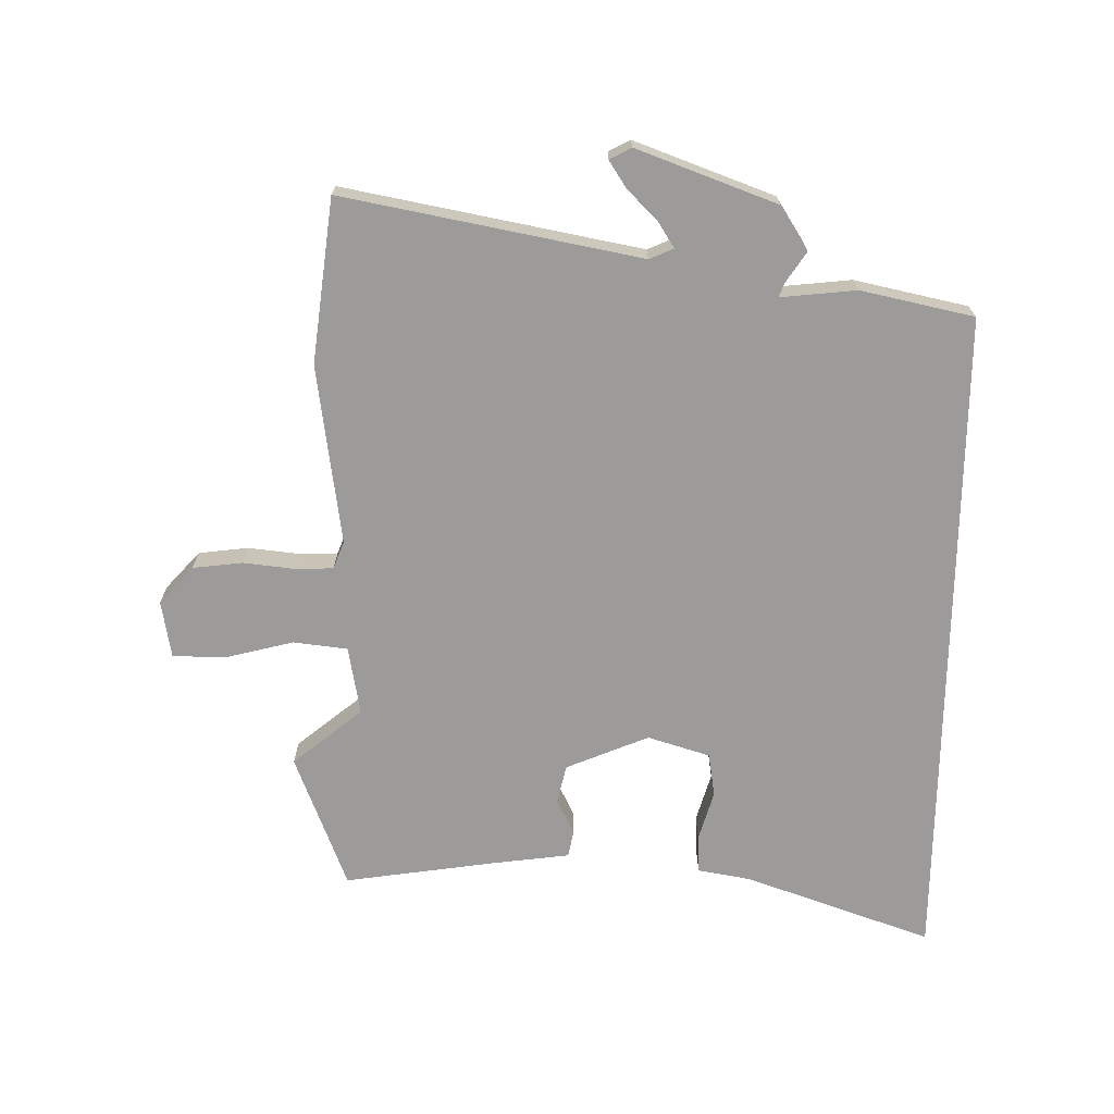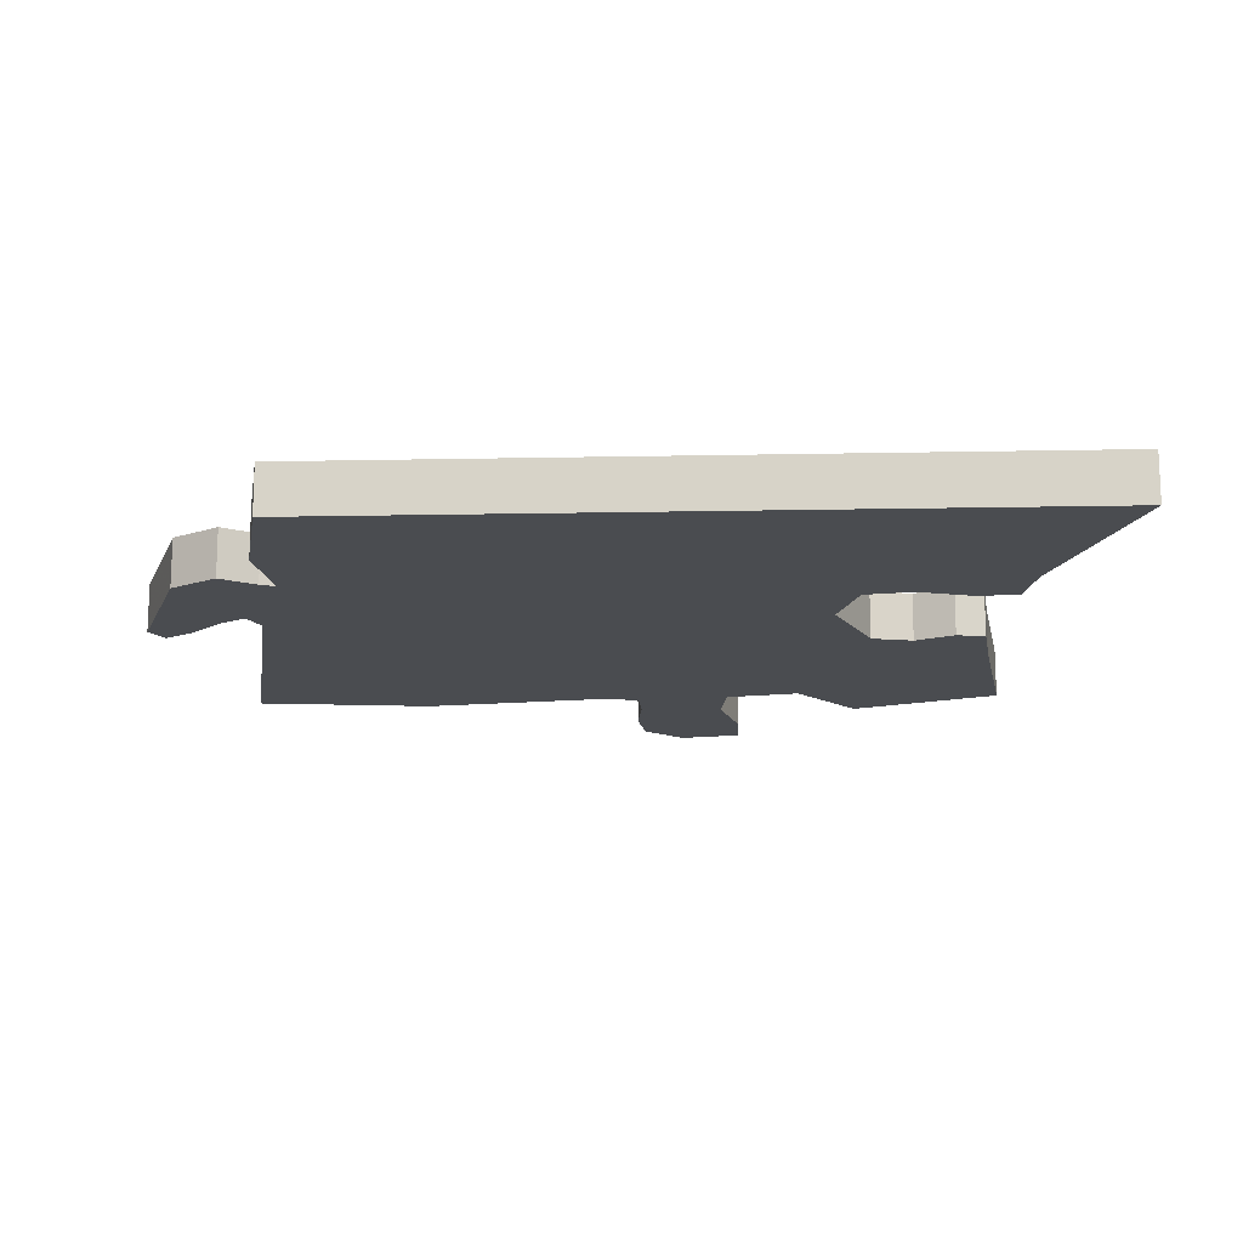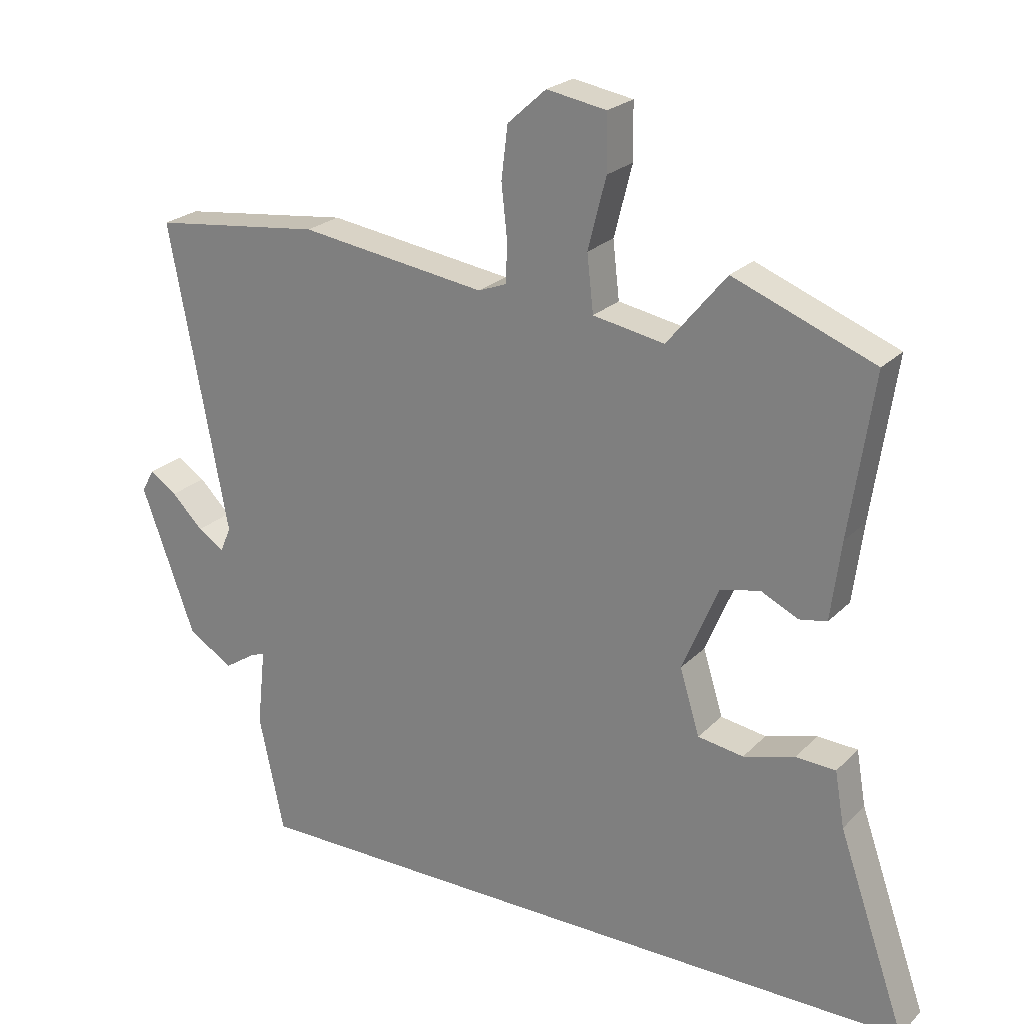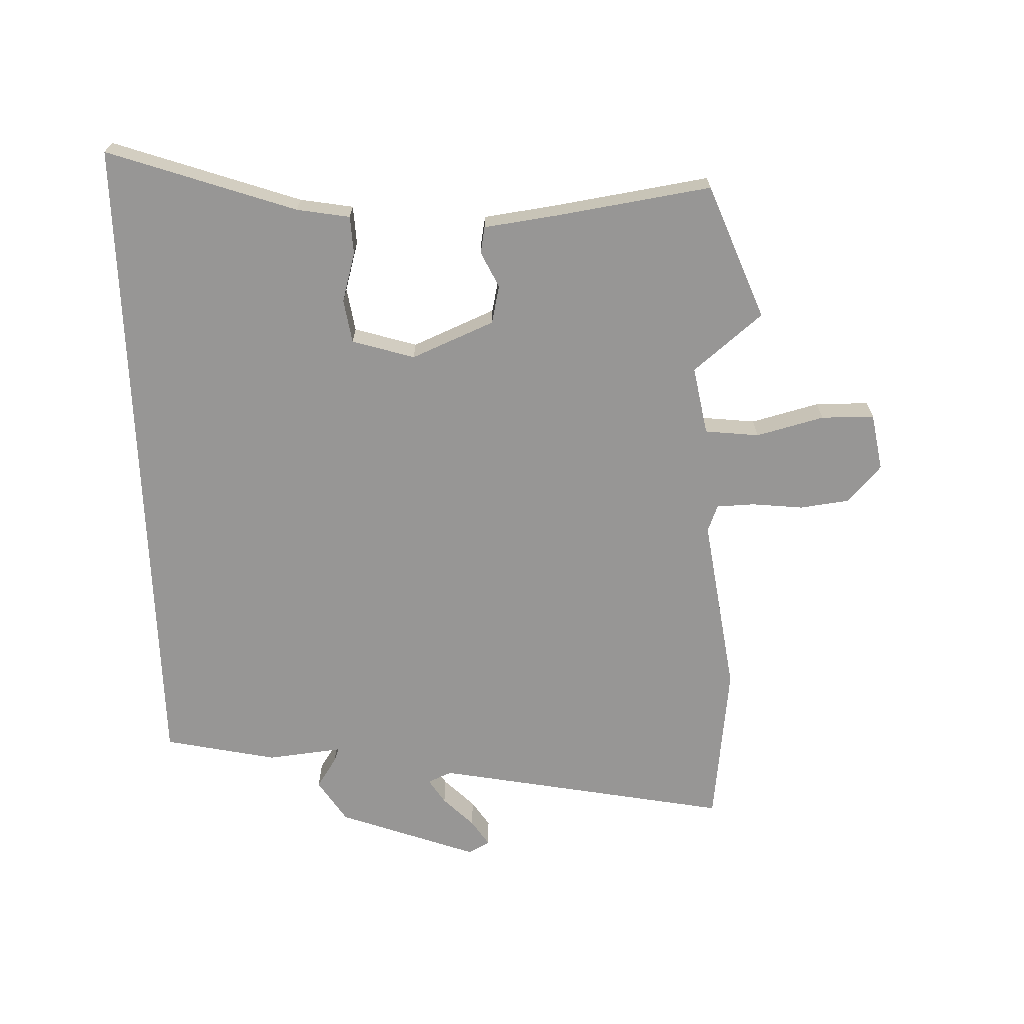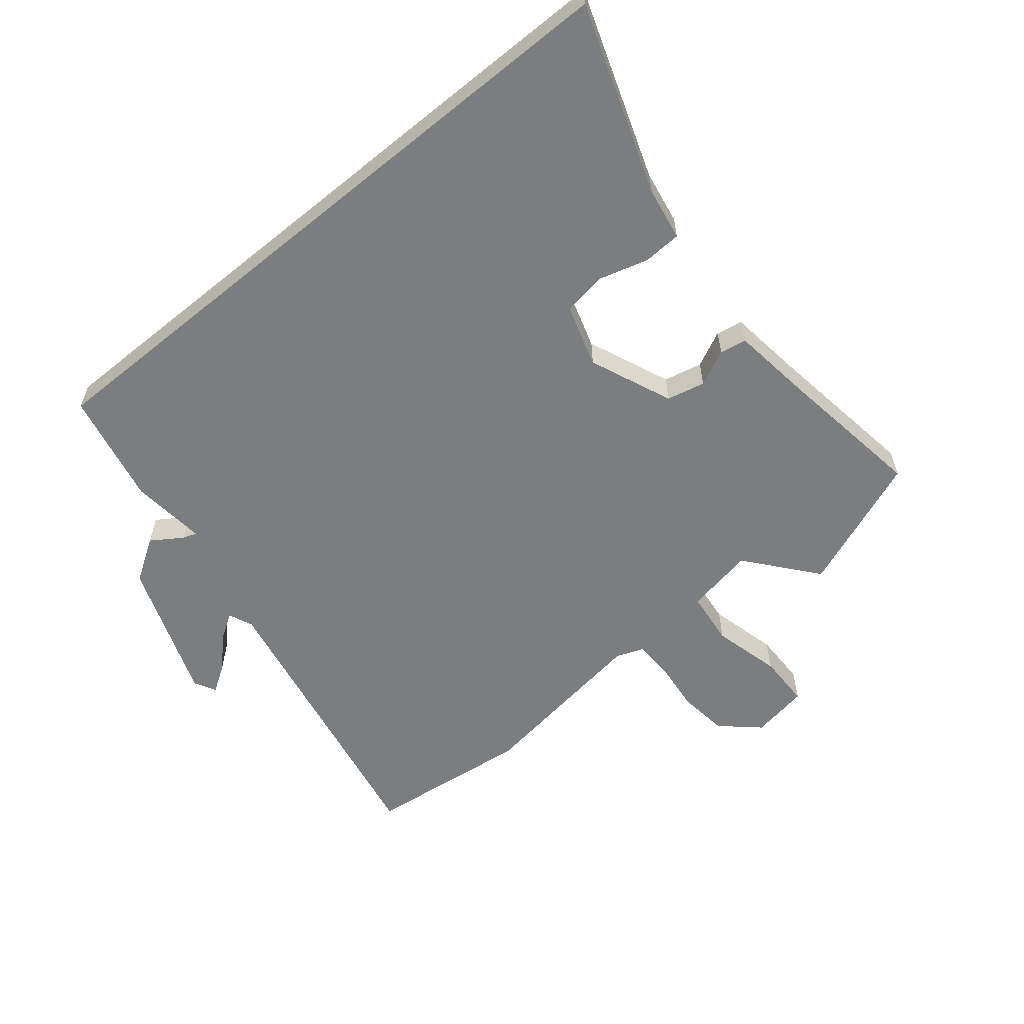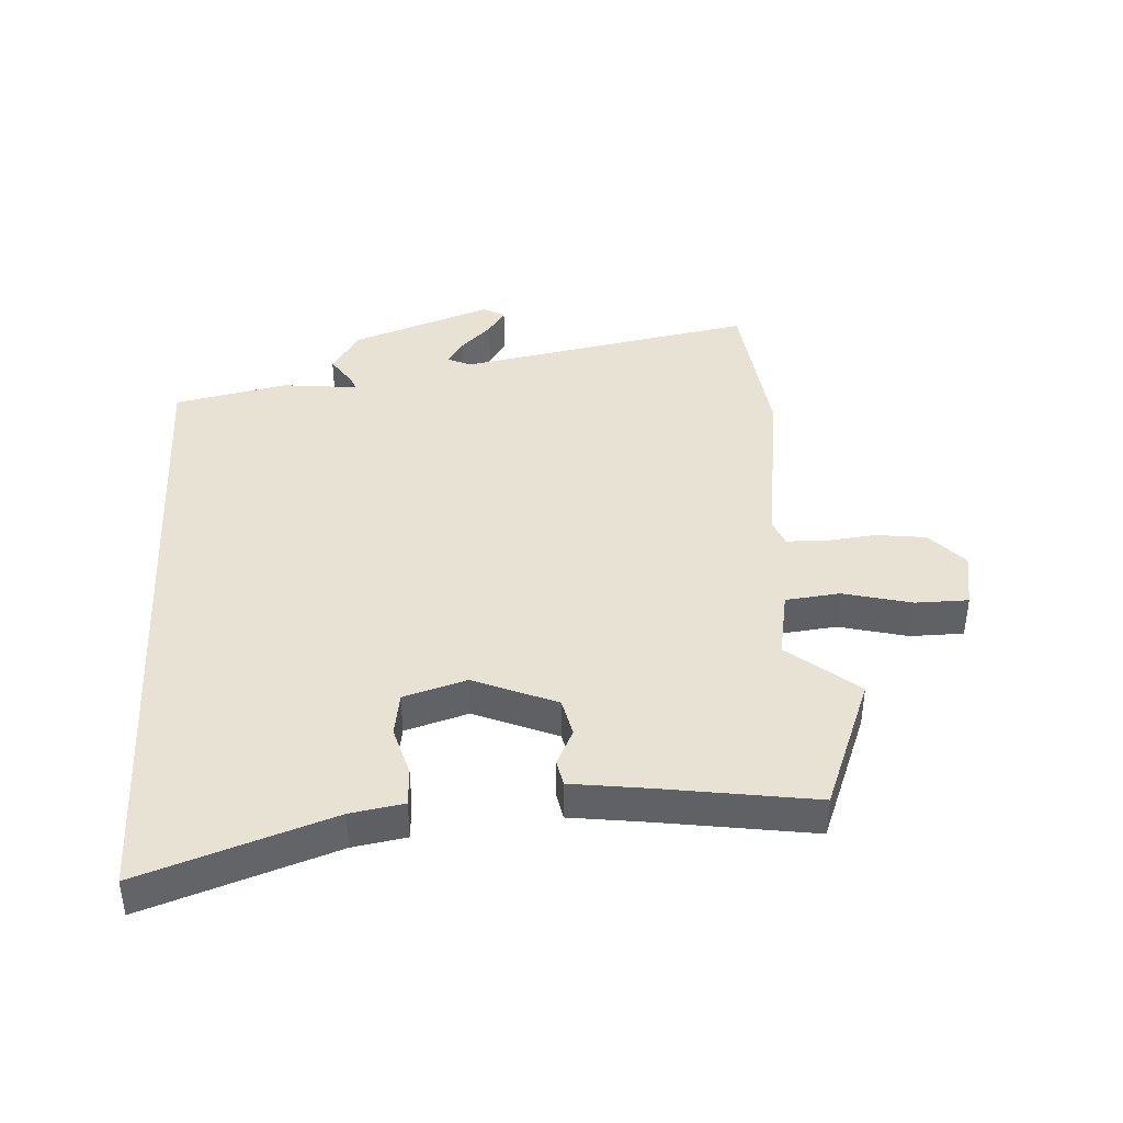
<metadata>
{"format":"obj","ext":"obj","renderer":"f3d","projection":"perspective","resolution":1024,"background":"white","views":[{"elev":-69.9,"azim":89.1,"up":"+Y"},{"elev":-14.9,"azim":-177.5,"up":"+Y"},{"elev":23.4,"azim":-147.9,"up":"+Z"},{"elev":-67.9,"azim":-88.0,"up":"+Y"},{"elev":-59.0,"azim":-140.6,"up":"+Y"},{"elev":40.8,"azim":-93.3,"up":"+Y"}]}
</metadata>
<code>
v -0.548 0.07 0.481
v -0.329 0.07 0.566
v -0.237 0.07 0.454
v -0.126 0.07 0.474
v -0.116 0.07 0.562
v -0.144 0.07 0.672
v -0.143 0.07 0.758
v -0.05 0.07 0.774
v 0.01 0.07 0.72
v 0.02 0.07 0.639
v 0.011 0.07 0.556
v 0.013 0.07 0.494
v 0.057 0.07 0.477
v 0.348 0.07 0.518
v 0.613 0.07 0.486
v 0.522 0.07 0.006
v 0.539 0.07 -0.033
v 0.58 0.07 -0.007
v 0.629 0.07 0.042
v 0.672 0.07 0.07
v 0.691 0.07 0.035
v 0.608 0.07 -0.191
v 0.538 0.07 -0.236
v 0.488 0.07 -0.203
v 0.466 0.07 -0.195
v 0.479 0.07 -0.317
v 0.44 0.07 -0.5
v -0.641 0.07 -0.5
v -0.535 0.07 -0.196
v -0.52 0.07 -0.11
v -0.458 0.07 -0.107
v -0.378 0.07 -0.13
v -0.307 0.07 -0.119
v -0.276 0.07 -0.018
v -0.332 0.07 0.116
v -0.394 0.07 0.13
v -0.452 0.07 0.102
v -0.495 0.07 0.11
v -0.511 0.07 0.232
v -0.548 0 0.481
v -0.329 0 0.566
v -0.237 0 0.454
v -0.126 0 0.474
v -0.116 0 0.562
v -0.144 0 0.672
v -0.143 0 0.758
v -0.05 0 0.774
v 0.01 0 0.72
v 0.02 0 0.639
v 0.011 0 0.556
v 0.013 0 0.494
v 0.057 0 0.477
v 0.348 0 0.518
v 0.613 0 0.486
v 0.522 0 0.006
v 0.539 0 -0.033
v 0.58 0 -0.007
v 0.629 0 0.042
v 0.672 0 0.07
v 0.691 0 0.035
v 0.608 0 -0.191
v 0.538 0 -0.236
v 0.488 0 -0.203
v 0.466 0 -0.195
v 0.479 0 -0.317
v 0.44 0 -0.5
v -0.641 0 -0.5
v -0.535 0 -0.196
v -0.52 0 -0.11
v -0.458 0 -0.107
v -0.378 0 -0.13
v -0.307 0 -0.119
v -0.276 0 -0.018
v -0.332 0 0.116
v -0.394 0 0.13
v -0.452 0 0.102
v -0.495 0 0.11
v -0.511 0 0.232
f 36 37 38 39
f 35 36 39 1
f 29 30 31 32
f 29 32 33
f 28 29 33
f 25 26 27 28
f 25 28 33
f 21 22 23 24
f 21 24 25
f 18 19 20 21
f 17 18 21 25
f 16 17 25 33
f 13 14 15 16
f 12 13 16 33
f 8 9 10 11
f 5 6 7 8
f 4 5 8 11
f 35 1 2 3
f 34 35 3 4
f 12 33 34
f 4 11 12 34
f 78 77 76 75
f 40 78 75 74
f 71 70 69 68
f 72 71 68
f 72 68 67
f 67 66 65 64
f 72 67 64
f 63 62 61 60
f 64 63 60
f 60 59 58 57
f 64 60 57 56
f 72 64 56 55
f 55 54 53 52
f 72 55 52 51
f 50 49 48 47
f 47 46 45 44
f 50 47 44 43
f 42 41 40 74
f 43 42 74 73
f 73 72 51
f 73 51 50 43
f 1 40 41 2
f 2 41 42 3
f 3 42 43 4
f 4 43 44 5
f 5 44 45 6
f 6 45 46 7
f 7 46 47 8
f 8 47 48 9
f 9 48 49 10
f 10 49 50 11
f 11 50 51 12
f 12 51 52 13
f 13 52 53 14
f 14 53 54 15
f 15 54 55 16
f 16 55 56 17
f 17 56 57 18
f 18 57 58 19
f 19 58 59 20
f 20 59 60 21
f 21 60 61 22
f 22 61 62 23
f 23 62 63 24
f 24 63 64 25
f 25 64 65 26
f 26 65 66 27
f 27 66 67 28
f 28 67 68 29
f 29 68 69 30
f 30 69 70 31
f 31 70 71 32
f 32 71 72 33
f 33 72 73 34
f 34 73 74 35
f 35 74 75 36
f 36 75 76 37
f 37 76 77 38
f 38 77 78 39
f 39 78 40 1

</code>
